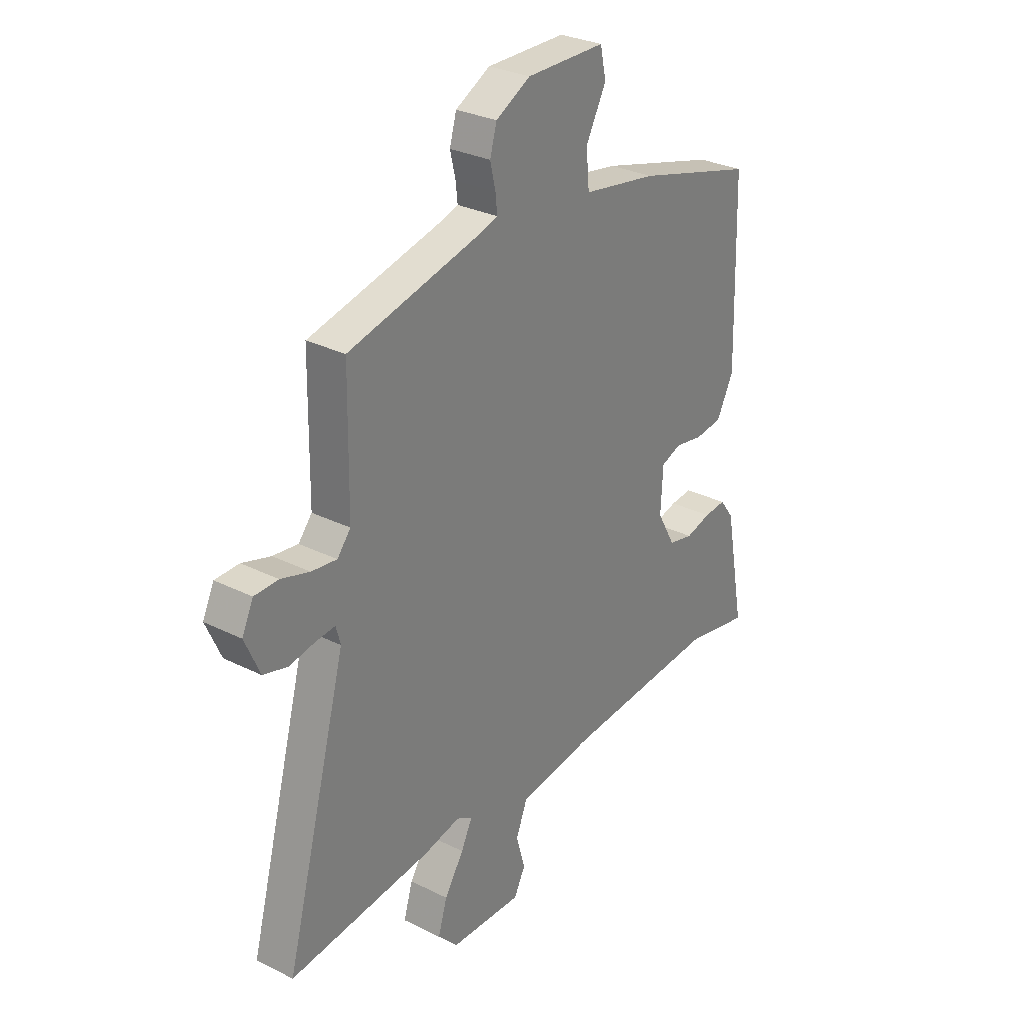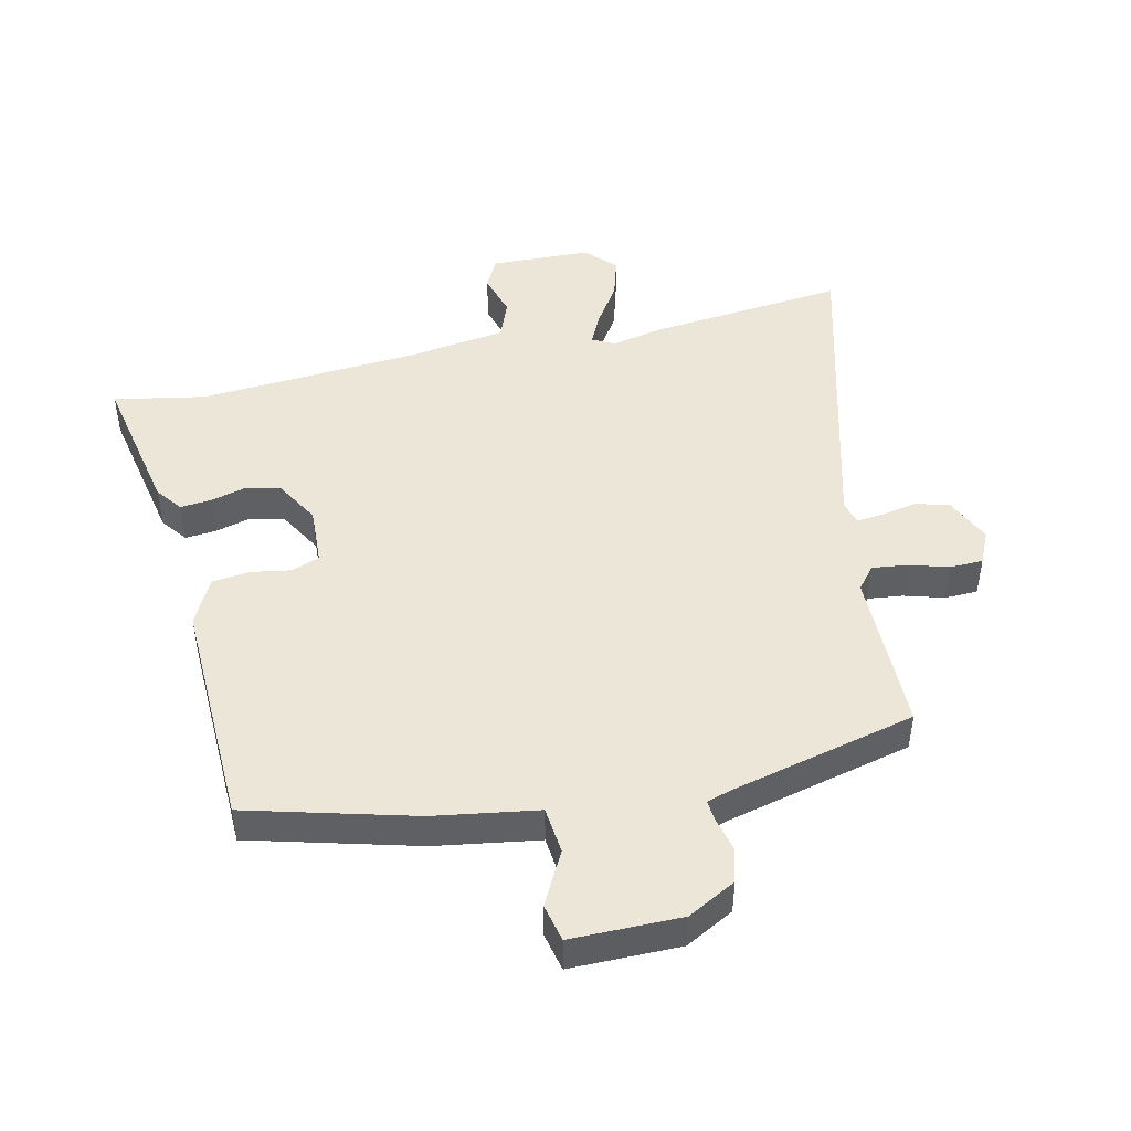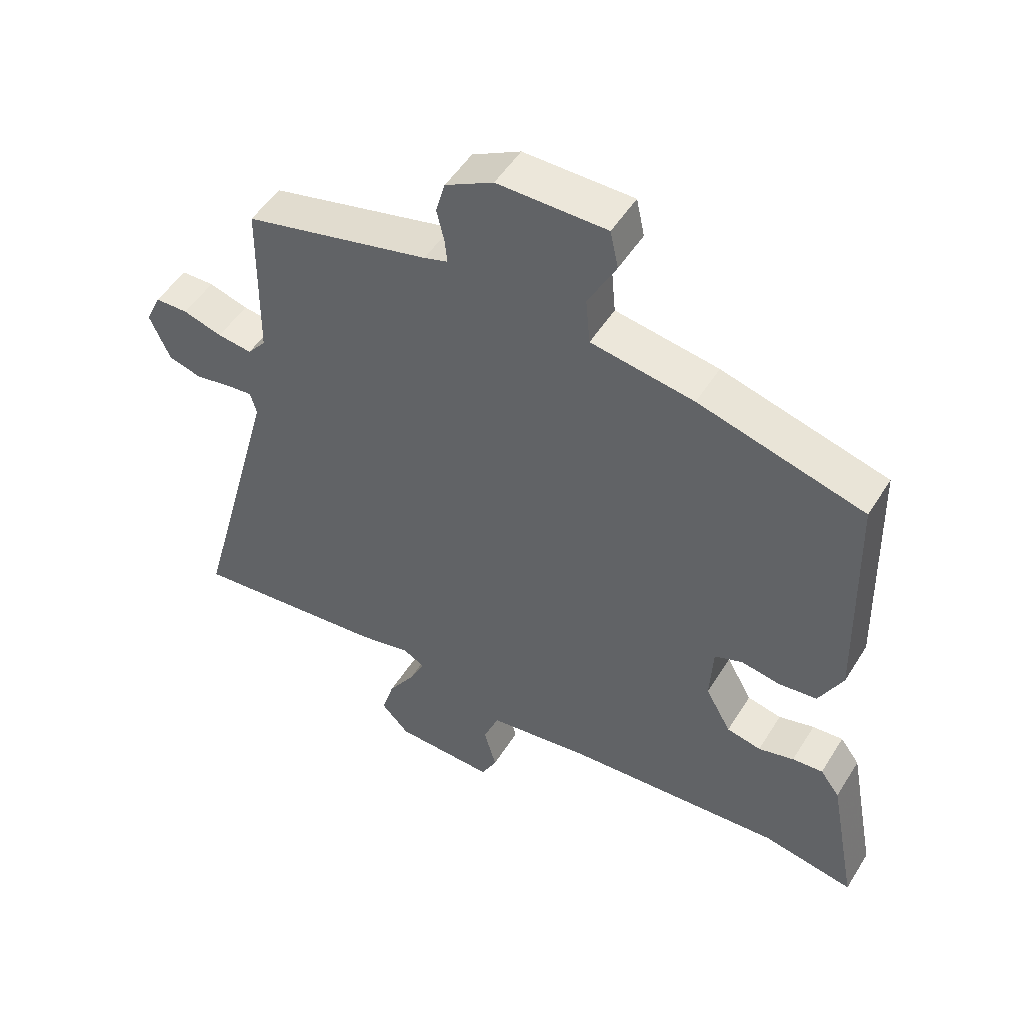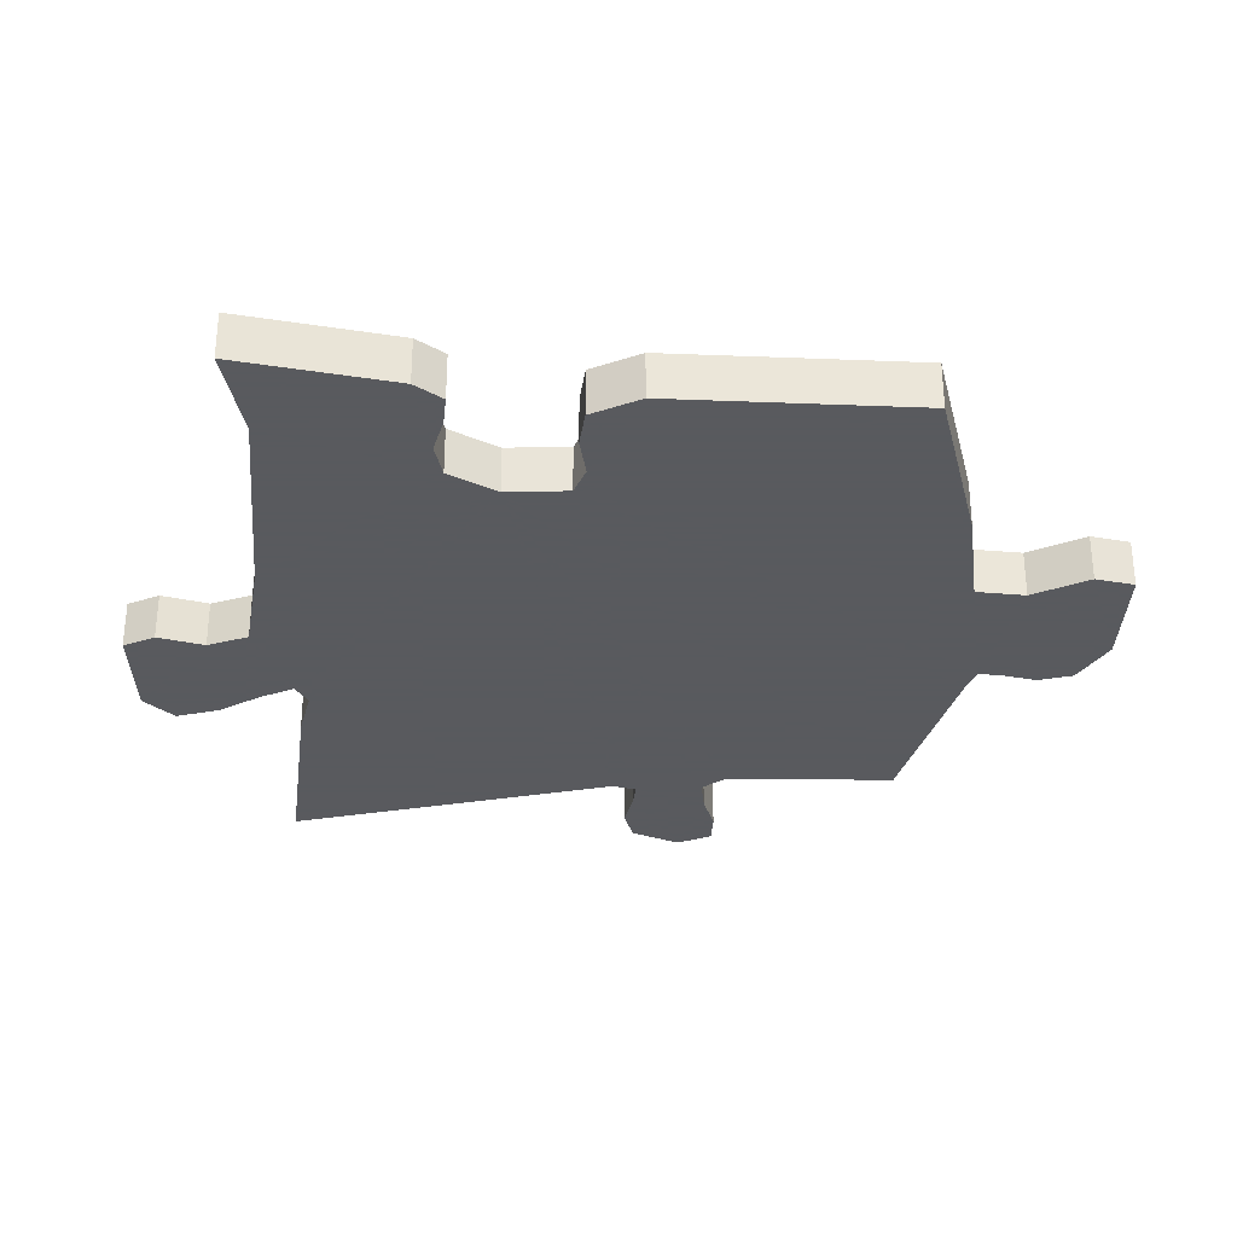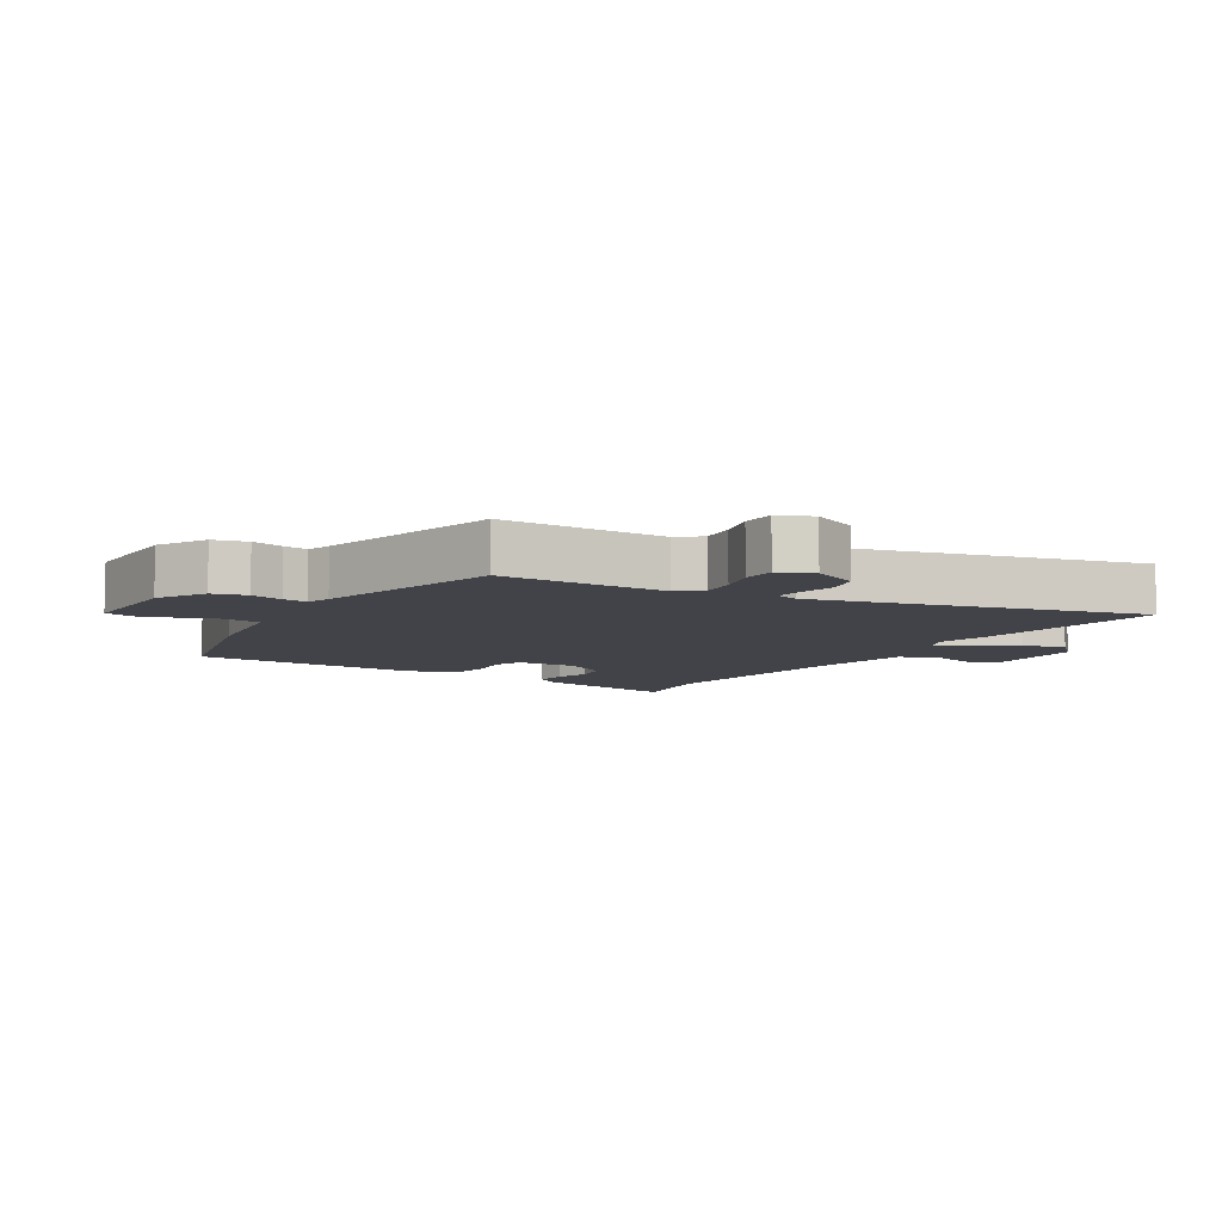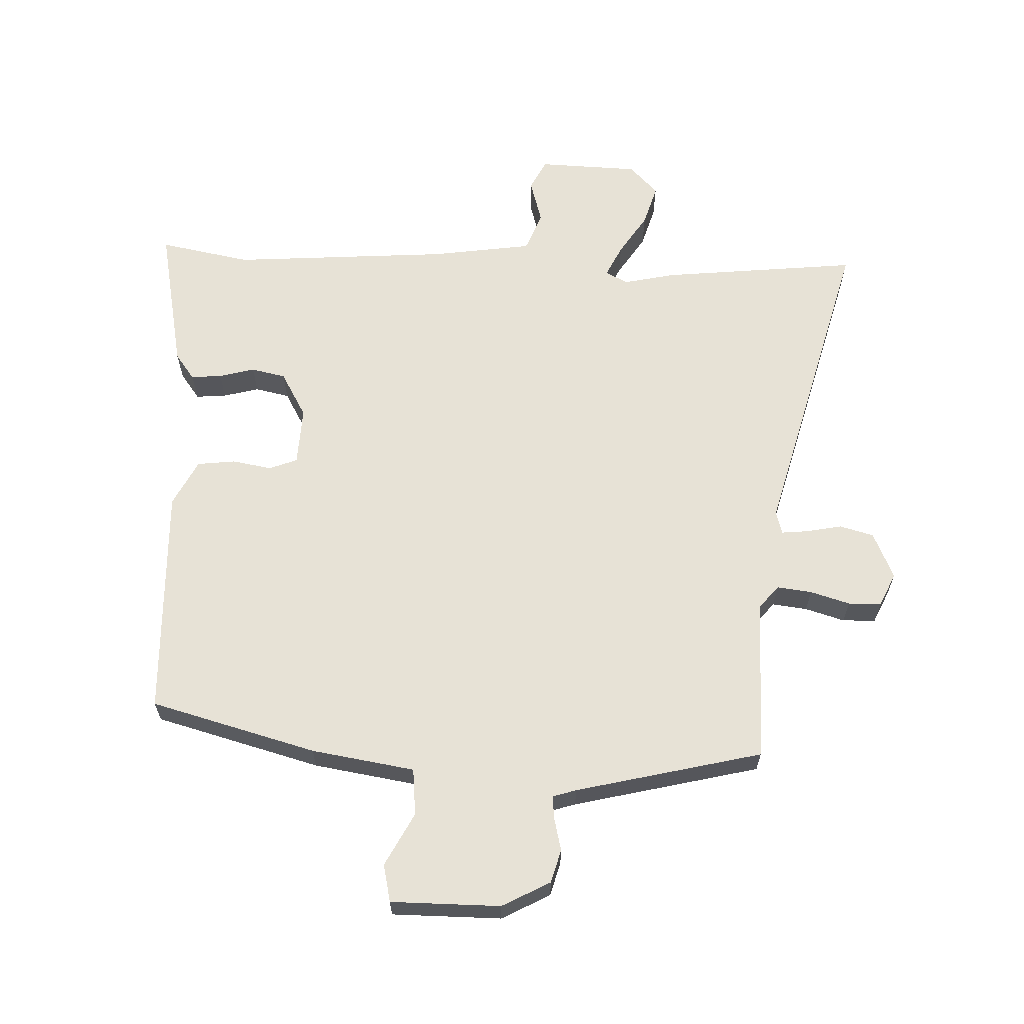
<metadata>
{"format":"obj","ext":"obj","renderer":"f3d","projection":"perspective","resolution":1024,"background":"white","views":[{"elev":29.6,"azim":126.3,"up":"+Z"},{"elev":46.5,"azim":-13.1,"up":"+Y"},{"elev":50.5,"azim":-149.1,"up":"+Z"},{"elev":-31.2,"azim":-91.7,"up":"+Y"},{"elev":-7.6,"azim":57.3,"up":"+Y"},{"elev":63.4,"azim":1.9,"up":"+Y"}]}
</metadata>
<code>
v -0.517 0.07 0.378
v -0.252 0.07 0.451
v -0.087 0.07 0.478
v -0.08 0.07 0.553
v -0.125 0.07 0.638
v -0.112 0.07 0.698
v 0.063 0.07 0.699
v 0.14 0.07 0.658
v 0.155 0.07 0.605
v 0.143 0.07 0.554
v 0.139 0.07 0.516
v 0.177 0.07 0.504
v 0.475 0.07 0.433
v 0.479 0.07 0.17
v 0.509 0.07 0.134
v 0.565 0.07 0.141
v 0.628 0.07 0.16
v 0.681 0.07 0.159
v 0.706 0.07 0.106
v 0.673 0.07 0.031
v 0.619 0.07 0.016
v 0.561 0.07 0.027
v 0.519 0.07 0.031
v 0.509 0.07 -0.006
v 0.647 0.07 -0.515
v 0.331 0.07 -0.483
v 0.248 0.07 -0.465
v 0.213 0.07 -0.484
v 0.238 0.07 -0.535
v 0.281 0.07 -0.601
v 0.301 0.07 -0.667
v 0.256 0.07 -0.714
v 0.095 0.07 -0.72
v 0.07 0.07 -0.671
v 0.09 0.07 -0.6
v 0.065 0.07 -0.537
v -0.097 0.07 -0.514
v -0.447 0.07 -0.49
v -0.593 0.07 -0.518
v -0.548 0.07 -0.283
v -0.517 0.07 -0.241
v -0.468 0.07 -0.245
v -0.411 0.07 -0.26
v -0.356 0.07 -0.248
v -0.315 0.07 -0.175
v -0.32 0.07 -0.081
v -0.365 0.07 -0.064
v -0.428 0.07 -0.075
v -0.489 0.07 -0.068
v -0.527 0.07 0.006
v -0.517 0 0.378
v -0.252 0 0.451
v -0.087 0 0.478
v -0.08 0 0.553
v -0.125 0 0.638
v -0.112 0 0.698
v 0.063 0 0.699
v 0.14 0 0.658
v 0.155 0 0.605
v 0.143 0 0.554
v 0.139 0 0.516
v 0.177 0 0.504
v 0.475 0 0.433
v 0.479 0 0.17
v 0.509 0 0.134
v 0.565 0 0.141
v 0.628 0 0.16
v 0.681 0 0.159
v 0.706 0 0.106
v 0.673 0 0.031
v 0.619 0 0.016
v 0.561 0 0.027
v 0.519 0 0.031
v 0.509 0 -0.006
v 0.647 0 -0.515
v 0.331 0 -0.483
v 0.248 0 -0.465
v 0.213 0 -0.484
v 0.238 0 -0.535
v 0.281 0 -0.601
v 0.301 0 -0.667
v 0.256 0 -0.714
v 0.095 0 -0.72
v 0.07 0 -0.671
v 0.09 0 -0.6
v 0.065 0 -0.537
v -0.097 0 -0.514
v -0.447 0 -0.49
v -0.593 0 -0.518
v -0.548 0 -0.283
v -0.517 0 -0.241
v -0.468 0 -0.245
v -0.411 0 -0.26
v -0.356 0 -0.248
v -0.315 0 -0.175
v -0.32 0 -0.081
v -0.365 0 -0.064
v -0.428 0 -0.075
v -0.489 0 -0.068
v -0.527 0 0.006
f 47 48 49 50
f 46 47 50 1
f 40 41 42 43
f 38 39 40 43
f 37 38 43 44
f 36 37 44 45
f 32 33 34 35
f 32 35 36
f 29 30 31 32
f 28 29 32 36
f 27 28 36 45
f 24 25 26 27
f 23 24 27 45
f 19 20 21 22
f 19 22 23
f 16 17 18 19
f 15 16 19 23
f 14 15 23 45
f 12 13 14 45
f 7 8 9 10
f 7 10 11
f 4 5 6 7
f 3 4 7 11
f 46 1 2 3
f 12 45 46
f 3 11 12 46
f 100 99 98 97
f 51 100 97 96
f 93 92 91 90
f 93 90 89 88
f 94 93 88 87
f 95 94 87 86
f 85 84 83 82
f 86 85 82
f 82 81 80 79
f 86 82 79 78
f 95 86 78 77
f 77 76 75 74
f 95 77 74 73
f 72 71 70 69
f 73 72 69
f 69 68 67 66
f 73 69 66 65
f 95 73 65 64
f 95 64 63 62
f 60 59 58 57
f 61 60 57
f 57 56 55 54
f 61 57 54 53
f 53 52 51 96
f 96 95 62
f 96 62 61 53
f 1 51 52 2
f 2 52 53 3
f 3 53 54 4
f 4 54 55 5
f 5 55 56 6
f 6 56 57 7
f 7 57 58 8
f 8 58 59 9
f 9 59 60 10
f 10 60 61 11
f 11 61 62 12
f 12 62 63 13
f 13 63 64 14
f 14 64 65 15
f 15 65 66 16
f 16 66 67 17
f 17 67 68 18
f 18 68 69 19
f 19 69 70 20
f 20 70 71 21
f 21 71 72 22
f 22 72 73 23
f 23 73 74 24
f 24 74 75 25
f 25 75 76 26
f 26 76 77 27
f 27 77 78 28
f 28 78 79 29
f 29 79 80 30
f 30 80 81 31
f 31 81 82 32
f 32 82 83 33
f 33 83 84 34
f 34 84 85 35
f 35 85 86 36
f 36 86 87 37
f 37 87 88 38
f 38 88 89 39
f 39 89 90 40
f 40 90 91 41
f 41 91 92 42
f 42 92 93 43
f 43 93 94 44
f 44 94 95 45
f 45 95 96 46
f 46 96 97 47
f 47 97 98 48
f 48 98 99 49
f 49 99 100 50
f 50 100 51 1

</code>
